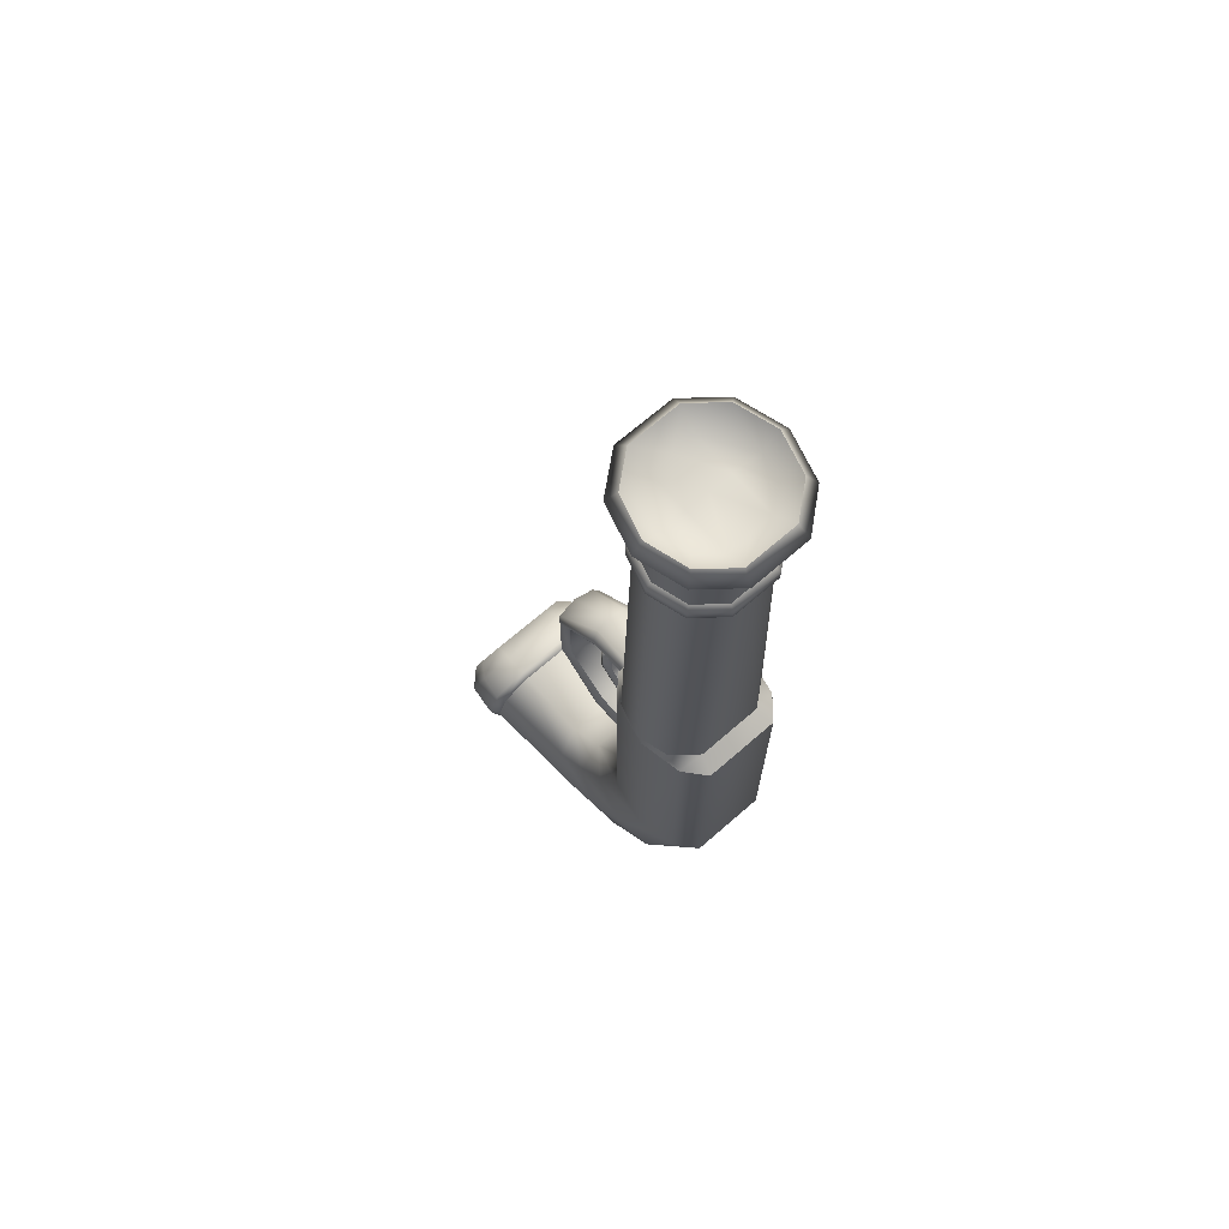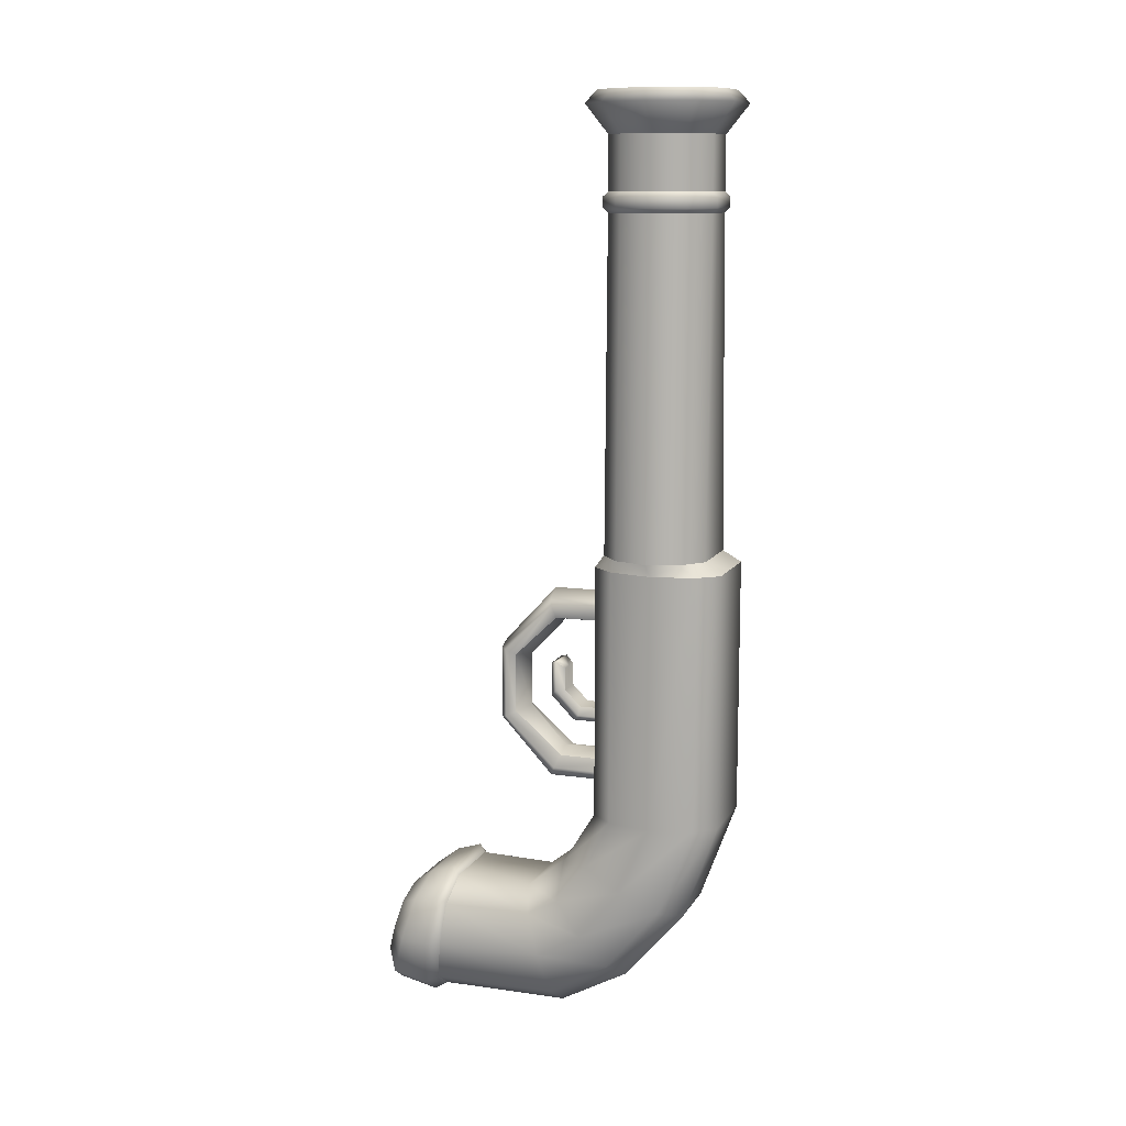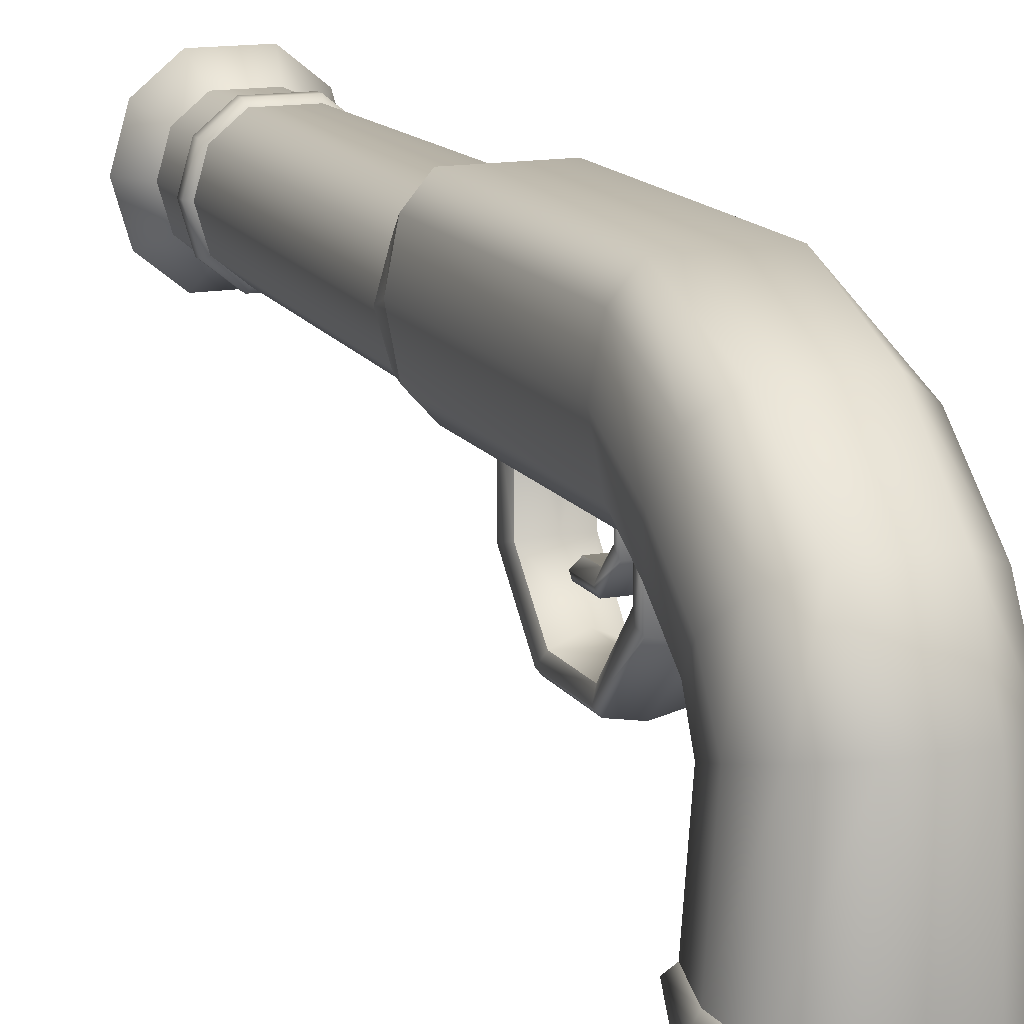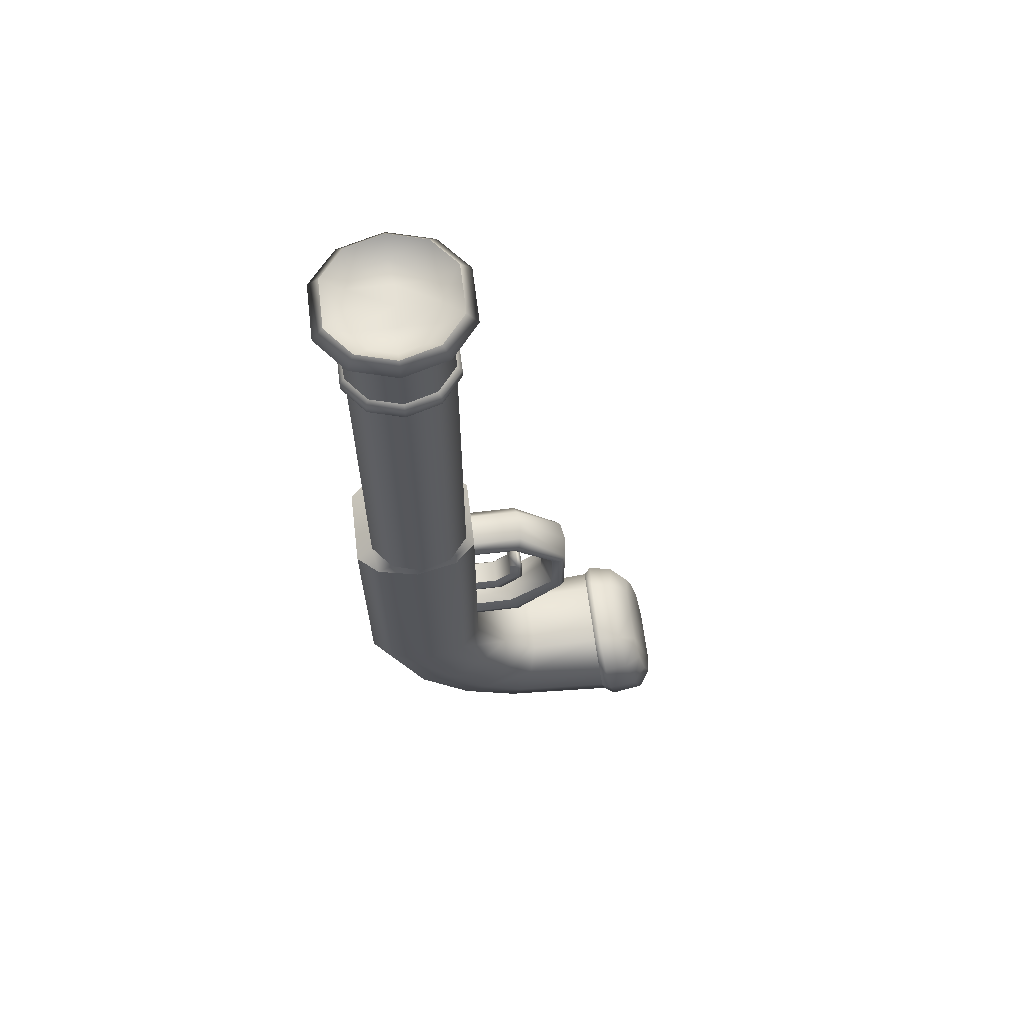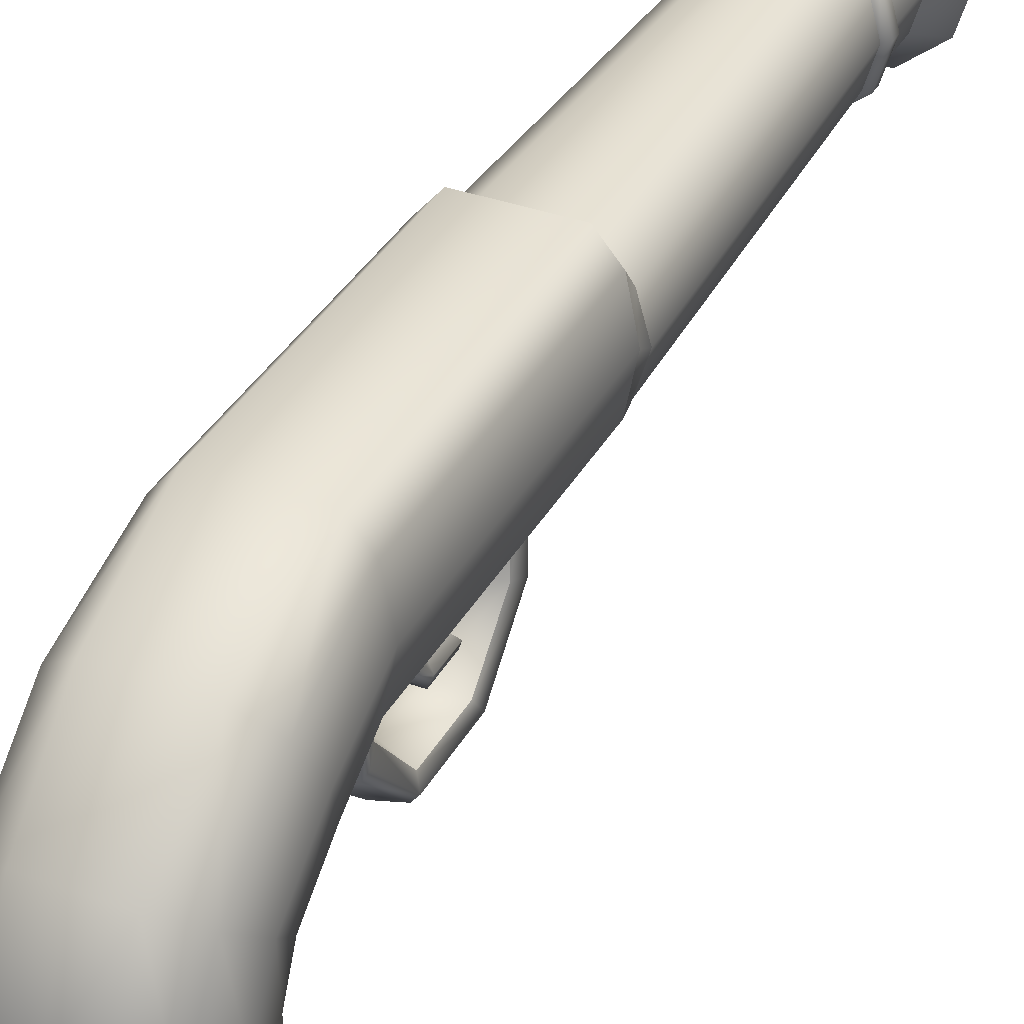
<metadata>
{"format":"obj","ext":"obj","renderer":"f3d","projection":"perspective","resolution":1024,"background":"white","views":[{"elev":69.0,"azim":139.0,"up":"+Z"},{"elev":11.3,"azim":109.5,"up":"+Z"},{"elev":14.2,"azim":158.3,"up":"+Y"},{"elev":64.5,"azim":-97.1,"up":"+Z"},{"elev":35.6,"azim":-154.5,"up":"+Y"}]}
</metadata>
<code>
g default
v 0.02225 -0.3304 -1.468
v 0.02225 -0.02279 -1.468
v -0.004642 -0.2791 -1.344
v -0.004642 -0.07406 -1.344
v 0.02225 -0.5479 -1.25
v -0.004642 -0.4242 -1.199
v 0.02225 -0.5479 -0.9427
v -0.004642 -0.4242 -0.9939
v 0.03405 -0.5004 -0.9318
v 0.03392 -0.5005 -1.203
v 0.03392 -0.2836 -1.42
v 0.03392 0.02324 -1.42
v -0.1144 -0.07406 -1.344
v -0.1144 -0.2791 -1.344
v -0.1144 -0.4242 -1.199
v -0.1144 -0.4242 -0.9939
v -0.1144 -0.5004 -0.9318
v -0.1144 -0.5479 -0.9427
v -0.1144 -0.5479 -1.25
v -0.1144 -0.3304 -1.468
v -0.1144 -0.02279 -1.468
v -0.2511 -0.3304 -1.468
v -0.2511 -0.02279 -1.468
v -0.2242 -0.2791 -1.344
v -0.2242 -0.07406 -1.344
v -0.2511 -0.5479 -1.25
v -0.2242 -0.4242 -1.199
v -0.2511 -0.5479 -0.9427
v -0.2242 -0.4242 -0.9939
v -0.2629 -0.5004 -0.9318
v -0.2628 -0.5005 -1.203
v -0.2628 -0.2836 -1.42
v -0.2628 0.02324 -1.42
g trigger
f 11 12 4 3
f 10 11 3 6
f 9 10 6 8
f 20 21 2 1
f 13 14 3 4
f 19 20 1 5
f 14 15 6 3
f 18 19 5 7
f 16 17 9 8
f 15 16 8 6
f 17 18 7 9
f 5 10 9 7
f 1 11 10 5
f 2 12 11 1
f 32 24 25 33
f 31 27 24 32
f 30 29 27 31
f 20 22 23 21
f 13 25 24 14
f 19 26 22 20
f 14 24 27 15
f 18 28 26 19
f 16 29 30 17
f 15 27 29 16
f 17 30 28 18
f 26 28 30 31
f 22 26 31 32
f 23 22 32 33
g default
v 0.06606 -0.5357 -0.3145
v 0.06632 0.09403 -0.3085
v 0.1067 0.1868 -0.4913
v 0.1139 -0.4693 -0.4939
v 0.1356 0.1043 -1.979
v 0.1356 -0.5106 -1.979
v 0.1067 -0.4305 -1.794
v 0.1067 0.1868 -1.794
v 0.1056 -1.002 -1.474
v 0.1067 -0.867 -1.412
v 0.1056 -1.002 -0.8109
v 0.1067 -0.867 -0.8728
v 0.1466 0.129 -0.3775
v 0.1466 -0.5055 -0.3775
v 0.1466 -0.9537 -0.8257
v 0.1466 -0.9537 -1.459
v 0.1485 -0.4822 -1.908
v 0.1466 0.129 -1.908
v -0.08551 0.02099 -0.5422
v -0.08551 -0.4476 -0.5422
v -0.08551 -0.779 -0.8939
v -0.08551 -0.779 -1.391
v -0.08551 -0.4476 -1.743
v -0.08551 0.02099 -1.743
v -0.08551 0.1413 -0.2516
v -0.08551 -0.5428 -0.2516
v -0.08551 -1.027 -0.7735
v -0.08551 -1.027 -1.512
v -0.08551 -0.5428 -2.034
v -0.08551 0.1413 -2.034
v -0.2371 -0.5357 -0.3145
v -0.2373 0.09403 -0.3085
v -0.2777 0.1868 -0.4913
v -0.2849 -0.4693 -0.4939
v -0.3066 0.1043 -1.979
v -0.3066 -0.5106 -1.979
v -0.2777 -0.4305 -1.794
v -0.2777 0.1868 -1.794
v -0.2766 -1.002 -1.474
v -0.2777 -0.867 -1.412
v -0.2766 -1.002 -0.8109
v -0.2777 -0.867 -0.8728
v -0.3176 0.129 -0.3775
v -0.3176 -0.5055 -0.3775
v -0.3176 -0.9537 -0.8257
v -0.3176 -0.9537 -1.459
v -0.3195 -0.4822 -1.908
v -0.3176 0.129 -1.908
g hand_part
f 46 47 37 36
f 50 51 41 40
f 49 50 40 43
f 48 49 43 45
f 47 48 45 37
f 58 59 34 35
f 62 63 38 39
f 61 62 39 42
f 60 61 42 44
f 59 60 44 34
f 34 47 46 35
f 44 48 47 34
f 42 49 48 44
f 39 50 49 42
f 38 51 50 39
f 53 52 36 37
f 54 53 37 45
f 55 54 45 43
f 56 55 43 40
f 57 56 40 41
f 76 66 67 77
f 80 70 71 81
f 79 73 70 80
f 78 75 73 79
f 77 67 75 78
f 58 65 64 59
f 62 69 68 63
f 61 72 69 62
f 60 74 72 61
f 59 64 74 60
f 64 65 76 77
f 74 64 77 78
f 72 74 78 79
f 69 72 79 80
f 68 69 80 81
f 53 67 66 52
f 54 75 67 53
f 55 73 75 54
f 56 70 73 55
f 57 71 70 56
g default
v 0.4479 0.7821 0.1392
v 0.2299 0.9608 0.1392
v 0.2299 0.02546 0.1392
v 0.4479 0.2041 0.1392
v 0.5312 0.4931 0.1392
v 0.3109 0.7168 4.029
v 0.1353 0.8606 4.029
v 0.1353 0.1076 4.029
v 0.3109 0.2514 4.029
v 0.3779 0.4841 4.029
v 0.3528 0.7731 3.803
v 0.4361 0.4841 3.803
v 0.3528 0.195 3.803
v 0.1348 0.01642 3.803
v 0.1348 0.9517 3.803
v 0.5007 0.8943 4.064
v 0.1913 1.148 4.064
v 0.1913 -0.1796 4.064
v 0.5007 0.07388 4.064
v 0.6189 0.4841 4.064
v 0.4452 0.9222 -2.277
v 0.28 1.117 -2.277
v 0.2609 -0.04936 -2.277
v 0.4452 0.1532 -2.277
v 0.5206 0.5434 -2.278
v 0.4452 0.9222 0.03402
v 0.28 1.117 0.03402
v 0.2609 -0.04936 0.03402
v 0.4452 0.1532 0.03402
v 0.5206 0.5434 0.03336
v 0.4734 0.6194 -3.073
v 0.2476 0.7927 -3.167
v 0.2353 -0.3544 -2.773
v 0.4676 -0.06022 -2.713
v 0.546 0.2853 -2.894
v 0.4555 -0.4155 -3.974
v 0.1748 -0.3833 -4.16
v 0.2532 -0.6926 -3.036
v 0.4777 -0.6216 -3.234
v 0.5421 -0.5134 -3.605
v 0.5487 -1.944 -3.951
v 0.2433 -1.999 -4.138
v 0.2625 -1.671 -3.018
v 0.5487 -1.728 -3.213
v 0.6242 -1.83 -3.582
v 0.467 0.1338 -3.654
v 0.5425 -0.09972 -3.366
v 0.467 -0.3445 -3.078
v 0.2161 0.2552 -3.8
v 0.5222 -1.509 -3.957
v 0.6008 -1.455 -3.589
v 0.5285 -1.413 -3.219
v 0.2599 -1.392 -3.023
v 0.2238 -1.539 -4.144
v 0.5785 -1.623 -4.003
v 0.6558 -1.547 -3.588
v 0.5839 -1.482 -3.171
v 0.2763 -1.448 -2.951
v 0.2403 -1.664 -4.214
v 0.1353 0.4619 4.029
v 0.4261 0.8331 4.175
v 0.5267 0.4841 4.175
v 0.4261 0.135 4.175
v 0.1628 -0.0807 4.175
v 0.1628 1.049 4.175
v 0.2221 -2.084 -3.904
v 0.2284 -1.977 -3.539
v 0.4232 -2.048 -3.78
v 0.4727 -1.973 -3.539
v 0.4232 -1.906 -3.297
v 0.2347 -1.869 -3.169
v 0.3528 0.7731 3.321
v 0.1348 0.9517 3.321
v 0.1348 0.01642 3.321
v 0.3528 0.195 3.321
v 0.4361 0.4841 3.321
v 0.3528 0.7731 3.141
v 0.1348 0.9517 3.141
v 0.1348 0.01642 3.141
v 0.3528 0.195 3.141
v 0.4361 0.4841 3.141
v 0.3931 0.7996 3.185
v 0.1508 0.9965 3.185
v 0.1508 0.9965 3.276
v 0.3931 0.7996 3.276
v 0.1508 -0.02835 3.185
v 0.1508 -0.02835 3.276
v 0.3931 0.1685 3.185
v 0.3931 0.1685 3.276
v 0.4846 0.4841 3.185
v 0.4846 0.4841 3.276
v -0.06682 0.9608 0.1392
v -0.06682 1.117 0.03402
v -0.06682 1.117 -2.277
v -0.06682 0.7927 -3.167
v -0.06682 0.2552 -3.8
v -0.06682 -0.3833 -4.16
v -0.06682 -1.539 -4.144
v -0.06682 -1.664 -4.214
v -0.06682 -1.999 -4.138
v -0.06682 -2.084 -3.904
v -0.06682 -1.977 -3.539
v -0.06682 -1.869 -3.169
v -0.06682 -1.671 -3.018
v -0.06682 -1.448 -2.951
v -0.06682 -1.392 -3.023
v -0.06682 -0.6926 -3.036
v -0.06682 -0.3544 -2.773
v -0.06682 -0.04936 -2.277
v -0.06682 -0.04936 0.03402
v -0.06682 0.02546 0.1392
v -0.06682 0.01642 3.141
v -0.06682 -0.02835 3.185
v -0.06682 -0.02835 3.276
v -0.06682 0.01642 3.321
v -0.06682 0.01642 3.803
v -0.06682 -0.1796 4.064
v -0.06682 -0.0807 4.175
v -0.06682 0.1076 4.029
v -0.06682 0.4619 4.029
v -0.06682 0.8606 4.029
v -0.06682 1.049 4.175
v -0.06682 1.148 4.064
v -0.06682 0.9517 3.803
v -0.06682 0.9517 3.321
v -0.06682 0.9965 3.276
v -0.06682 0.9965 3.185
v -0.06682 0.9517 3.141
v -0.5816 0.7821 0.1392
v -0.3635 0.9608 0.1392
v -0.3635 0.02546 0.1392
v -0.5816 0.2041 0.1392
v -0.6649 0.4931 0.1392
v -0.4445 0.7168 4.029
v -0.269 0.8606 4.029
v -0.269 0.1076 4.029
v -0.4445 0.2514 4.029
v -0.5116 0.4841 4.029
v -0.4865 0.7731 3.803
v -0.5698 0.4841 3.803
v -0.4865 0.195 3.803
v -0.2684 0.01642 3.803
v -0.2684 0.9517 3.803
v -0.6344 0.8943 4.064
v -0.3249 1.148 4.064
v -0.3249 -0.1796 4.064
v -0.6344 0.07388 4.064
v -0.7526 0.4841 4.064
v -0.5788 0.9222 -2.277
v -0.4137 1.117 -2.277
v -0.3946 -0.04936 -2.277
v -0.5788 0.1532 -2.277
v -0.6543 0.5434 -2.278
v -0.5788 0.9222 0.03402
v -0.4137 1.117 0.03402
v -0.3946 -0.04936 0.03402
v -0.5788 0.1532 0.03402
v -0.6543 0.5434 0.03336
v -0.607 0.6194 -3.073
v -0.3813 0.7927 -3.167
v -0.3689 -0.3544 -2.773
v -0.6013 -0.06022 -2.713
v -0.6796 0.2853 -2.894
v -0.5891 -0.4155 -3.974
v -0.3085 -0.3833 -4.16
v -0.3869 -0.6926 -3.036
v -0.6113 -0.6216 -3.234
v -0.6757 -0.5134 -3.605
v -0.6824 -1.944 -3.951
v -0.377 -1.999 -4.138
v -0.3962 -1.671 -3.018
v -0.6824 -1.728 -3.213
v -0.7579 -1.83 -3.582
v -0.6006 0.1338 -3.654
v -0.6761 -0.09972 -3.366
v -0.6006 -0.3445 -3.078
v -0.3498 0.2552 -3.8
v -0.6558 -1.509 -3.957
v -0.7345 -1.455 -3.589
v -0.6622 -1.413 -3.219
v -0.3935 -1.392 -3.023
v -0.3575 -1.539 -4.144
v -0.7121 -1.623 -4.003
v -0.7894 -1.547 -3.588
v -0.7175 -1.482 -3.171
v -0.4099 -1.448 -2.951
v -0.3739 -1.664 -4.214
v -0.269 0.4619 4.029
v -0.5597 0.8331 4.175
v -0.6603 0.4841 4.175
v -0.5597 0.135 4.175
v -0.2964 -0.0807 4.175
v -0.2964 1.049 4.175
v -0.3558 -2.084 -3.904
v -0.362 -1.977 -3.539
v -0.5568 -2.048 -3.78
v -0.6064 -1.973 -3.539
v -0.5568 -1.906 -3.297
v -0.3684 -1.869 -3.169
v -0.4865 0.7731 3.321
v -0.2684 0.9517 3.321
v -0.2684 0.01642 3.321
v -0.4865 0.195 3.321
v -0.5698 0.4841 3.321
v -0.4865 0.7731 3.141
v -0.2684 0.9517 3.141
v -0.2684 0.01642 3.141
v -0.4865 0.195 3.141
v -0.5698 0.4841 3.141
v -0.5267 0.7996 3.185
v -0.2844 0.9965 3.185
v -0.2844 0.9965 3.276
v -0.5267 0.7996 3.276
v -0.2844 -0.02835 3.185
v -0.2844 -0.02835 3.276
v -0.5267 0.1685 3.185
v -0.5267 0.1685 3.276
v -0.6183 0.4841 3.185
v -0.6183 0.4841 3.276
g main_gun
f 153 154 96 92
f 155 156 94 95
f 156 157 93 94
f 157 153 92 93
f 101 97 142 143
f 100 101 143 144
f 99 100 144 145
f 97 98 146 142
f 92 96 98 97
f 95 94 100 99
f 94 93 101 100
f 93 92 97 101
f 102 103 108 107
f 104 105 110 109
f 105 106 111 110
f 106 102 107 111
f 103 102 112 113
f 105 104 114 115
f 106 105 115 116
f 102 106 116 112
f 130 127 117 118
f 129 114 119 120
f 128 129 120 121
f 127 128 121 117
f 140 136 122 123
f 138 139 124 125
f 137 138 125 126
f 136 137 126 122
f 112 116 128 127
f 116 115 129 128
f 115 114 129
f 113 112 127 130
f 117 121 132 131
f 121 120 133 132
f 120 119 134 133
f 118 117 131 135
f 131 132 137 136
f 132 133 138 137
f 133 134 139 138
f 135 131 136 140
f 85 84 109 110
f 86 85 110 111
f 82 86 111 107
f 83 82 107 108
f 87 88 141 91
f 91 141 89 90
f 143 142 87 91
f 144 143 91 90
f 145 144 90 89
f 142 146 88 87
f 147 149 150 148
f 148 150 151 152
f 123 122 149 147
f 122 126 150 149
f 126 125 151 150
f 125 124 152 151
f 163 164 165 166
f 167 169 170 168
f 169 171 172 170
f 171 163 166 172
f 82 83 159 158
f 84 85 161 160
f 85 86 162 161
f 86 82 158 162
f 158 159 164 163
f 154 153 166 165
f 160 161 169 167
f 156 155 168 170
f 161 162 171 169
f 157 156 170 172
f 162 158 163 171
f 153 157 172 166
f 174 173 83 108
f 103 175 174 108
f 176 175 103 113
f 177 176 113 130
f 178 177 130 118
f 179 178 118 135
f 180 179 135 140
f 181 180 140 123
f 182 181 123 147
f 183 182 147 148
f 184 183 148 152
f 124 185 184 152
f 139 186 185 124
f 134 187 186 139
f 119 188 187 134
f 114 189 188 119
f 104 190 189 114
f 191 190 104 109
f 84 192 191 109
f 193 192 84 160
f 194 193 160 167
f 195 194 167 168
f 155 196 195 168
f 197 196 155 95
f 198 197 95 99
f 199 198 99 145
f 200 199 145 89
f 141 201 200 89
f 88 202 201 141
f 146 203 202 88
f 98 204 203 146
f 96 205 204 98
f 154 206 205 96
f 207 206 154 165
f 164 208 207 165
f 159 209 208 164
f 83 173 209 159
f 281 220 224 282
f 283 223 222 284
f 284 222 221 285
f 285 221 220 281
f 229 271 270 225
f 228 272 271 229
f 227 273 272 228
f 225 270 274 226
f 220 225 226 224
f 223 227 228 222
f 222 228 229 221
f 221 229 225 220
f 230 235 236 231
f 232 237 238 233
f 233 238 239 234
f 234 239 235 230
f 231 241 240 230
f 233 243 242 232
f 234 244 243 233
f 230 240 244 234
f 258 246 245 255
f 257 248 247 242
f 256 249 248 257
f 255 245 249 256
f 268 251 250 264
f 266 253 252 267
f 265 254 253 266
f 264 250 254 265
f 240 255 256 244
f 244 256 257 243
f 243 257 242
f 241 258 255 240
f 245 259 260 249
f 249 260 261 248
f 248 261 262 247
f 246 263 259 245
f 259 264 265 260
f 260 265 266 261
f 261 266 267 262
f 263 268 264 259
f 213 238 237 212
f 214 239 238 213
f 210 235 239 214
f 211 236 235 210
f 215 219 269 216
f 219 218 217 269
f 271 219 215 270
f 272 218 219 271
f 273 217 218 272
f 270 215 216 274
f 275 276 278 277
f 276 280 279 278
f 251 275 277 250
f 250 277 278 254
f 254 278 279 253
f 253 279 280 252
f 291 294 293 292
f 295 296 298 297
f 297 298 300 299
f 299 300 294 291
f 210 286 287 211
f 212 288 289 213
f 213 289 290 214
f 214 290 286 210
f 286 291 292 287
f 282 293 294 281
f 288 295 297 289
f 284 298 296 283
f 289 297 299 290
f 285 300 298 284
f 290 299 291 286
f 281 294 300 285
f 174 236 211 173
f 231 236 174 175
f 176 241 231 175
f 177 258 241 176
f 178 246 258 177
f 179 263 246 178
f 180 268 263 179
f 181 251 268 180
f 182 275 251 181
f 183 276 275 182
f 184 280 276 183
f 252 280 184 185
f 267 252 185 186
f 262 267 186 187
f 247 262 187 188
f 242 247 188 189
f 232 242 189 190
f 191 237 232 190
f 212 237 191 192
f 193 288 212 192
f 194 295 288 193
f 195 296 295 194
f 283 296 195 196
f 197 223 283 196
f 198 227 223 197
f 199 273 227 198
f 200 217 273 199
f 269 217 200 201
f 216 269 201 202
f 274 216 202 203
f 226 274 203 204
f 224 226 204 205
f 282 224 205 206
f 207 293 282 206
f 292 293 207 208
f 287 292 208 209
f 211 287 209 173

</code>
